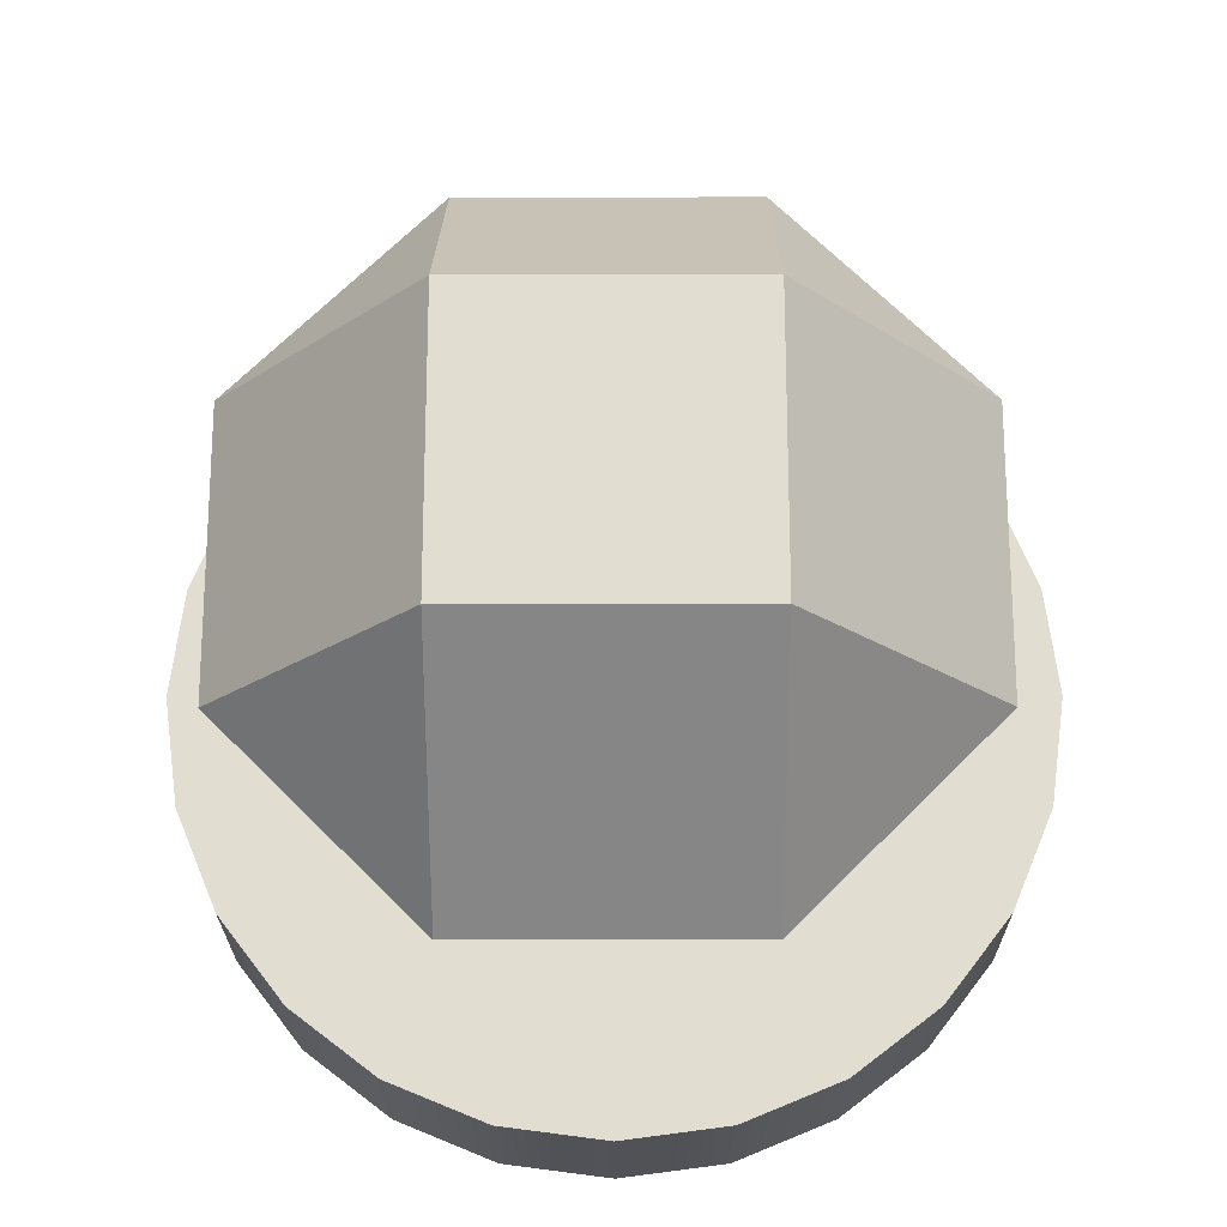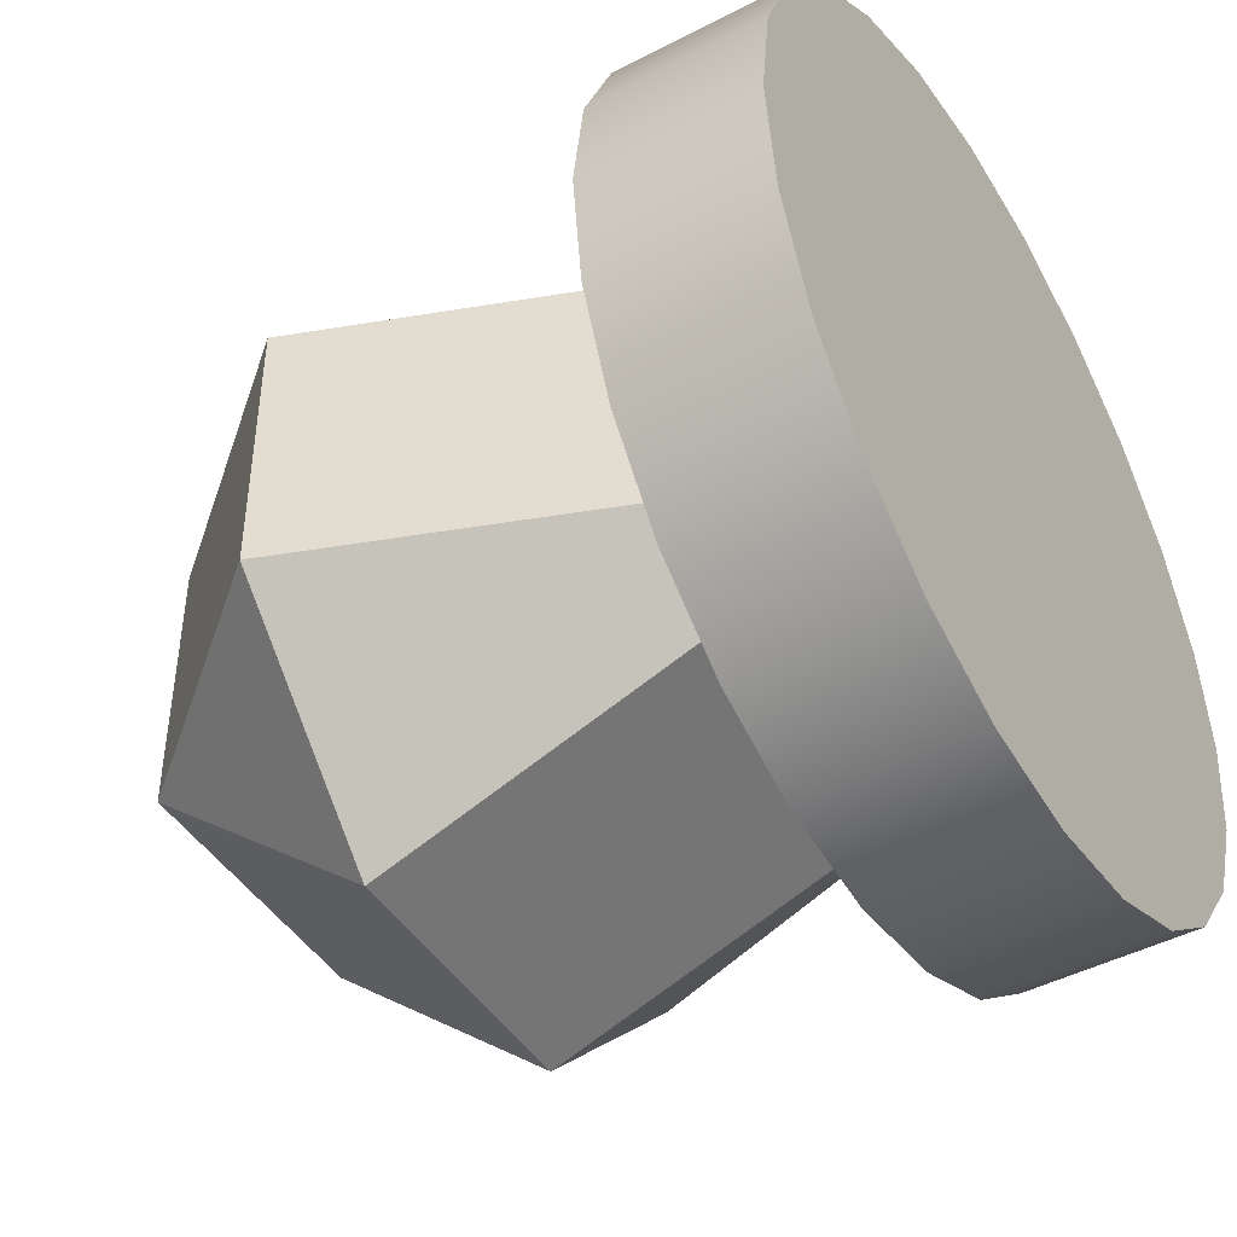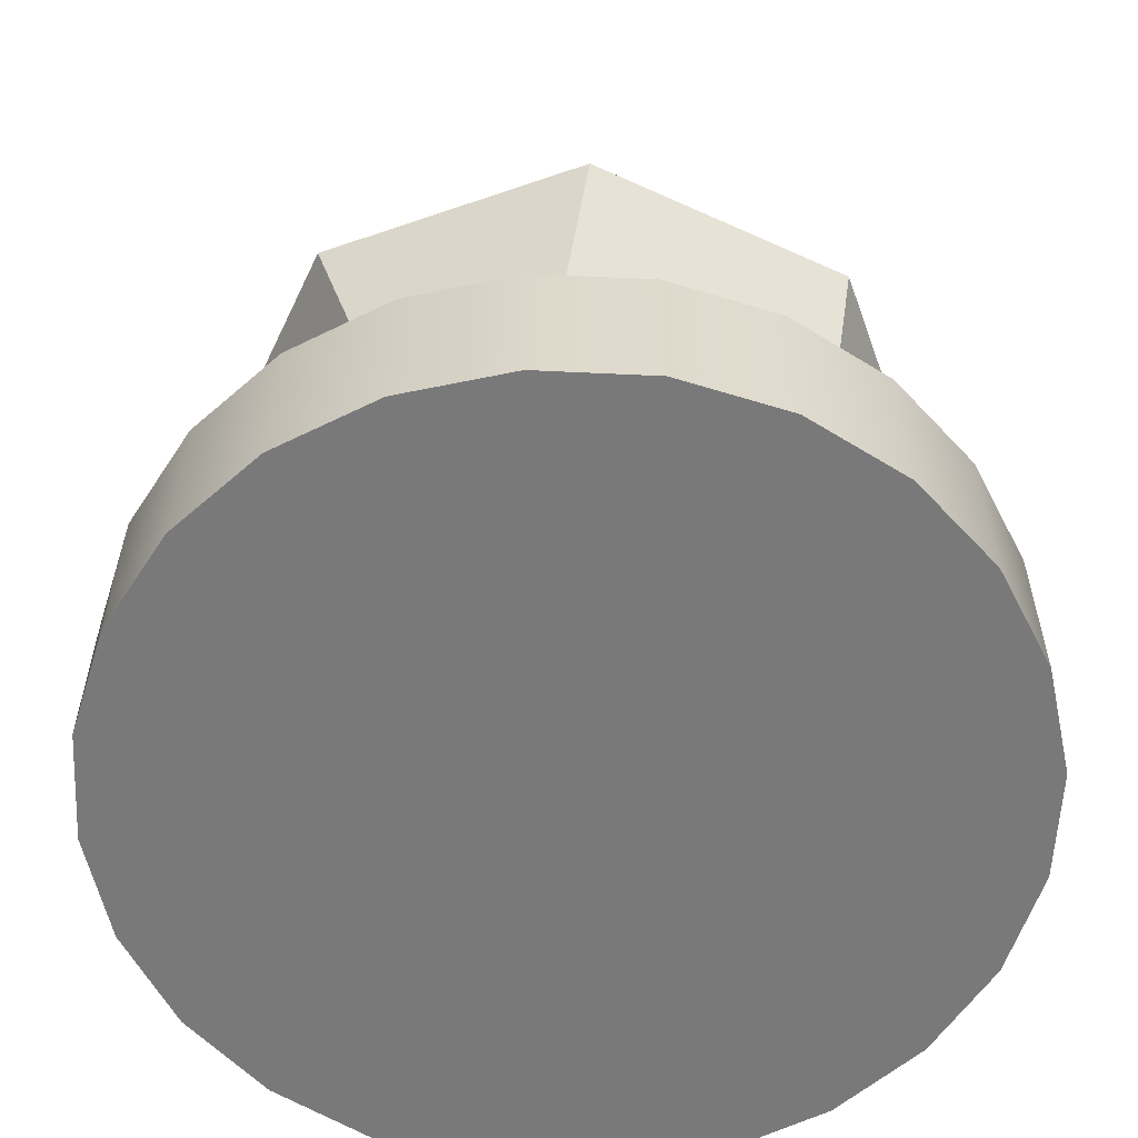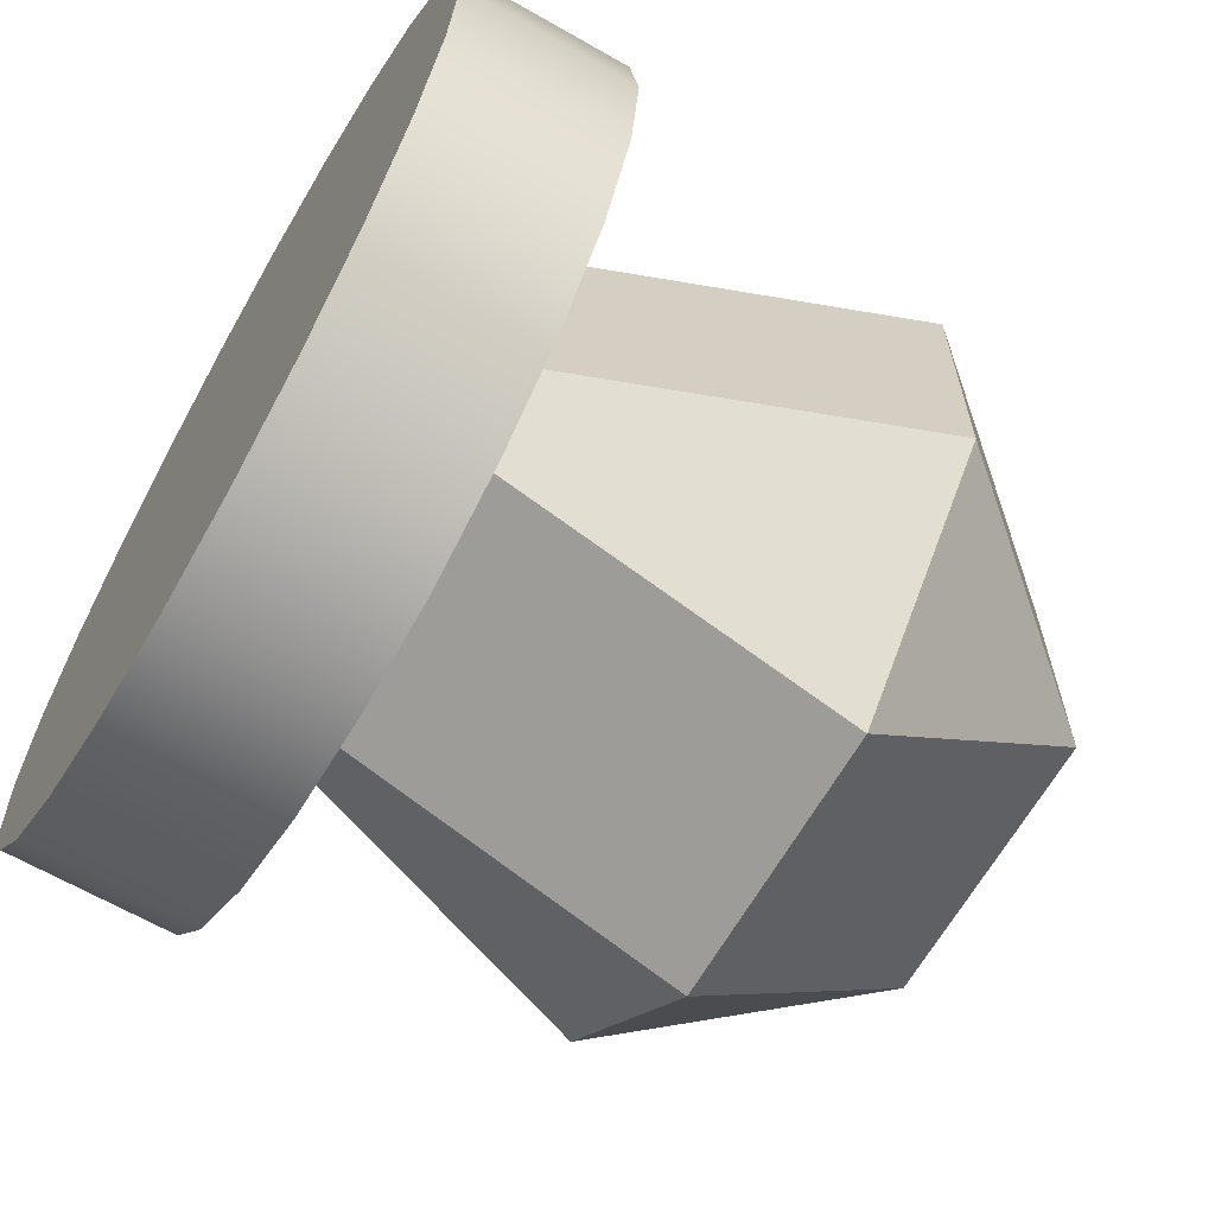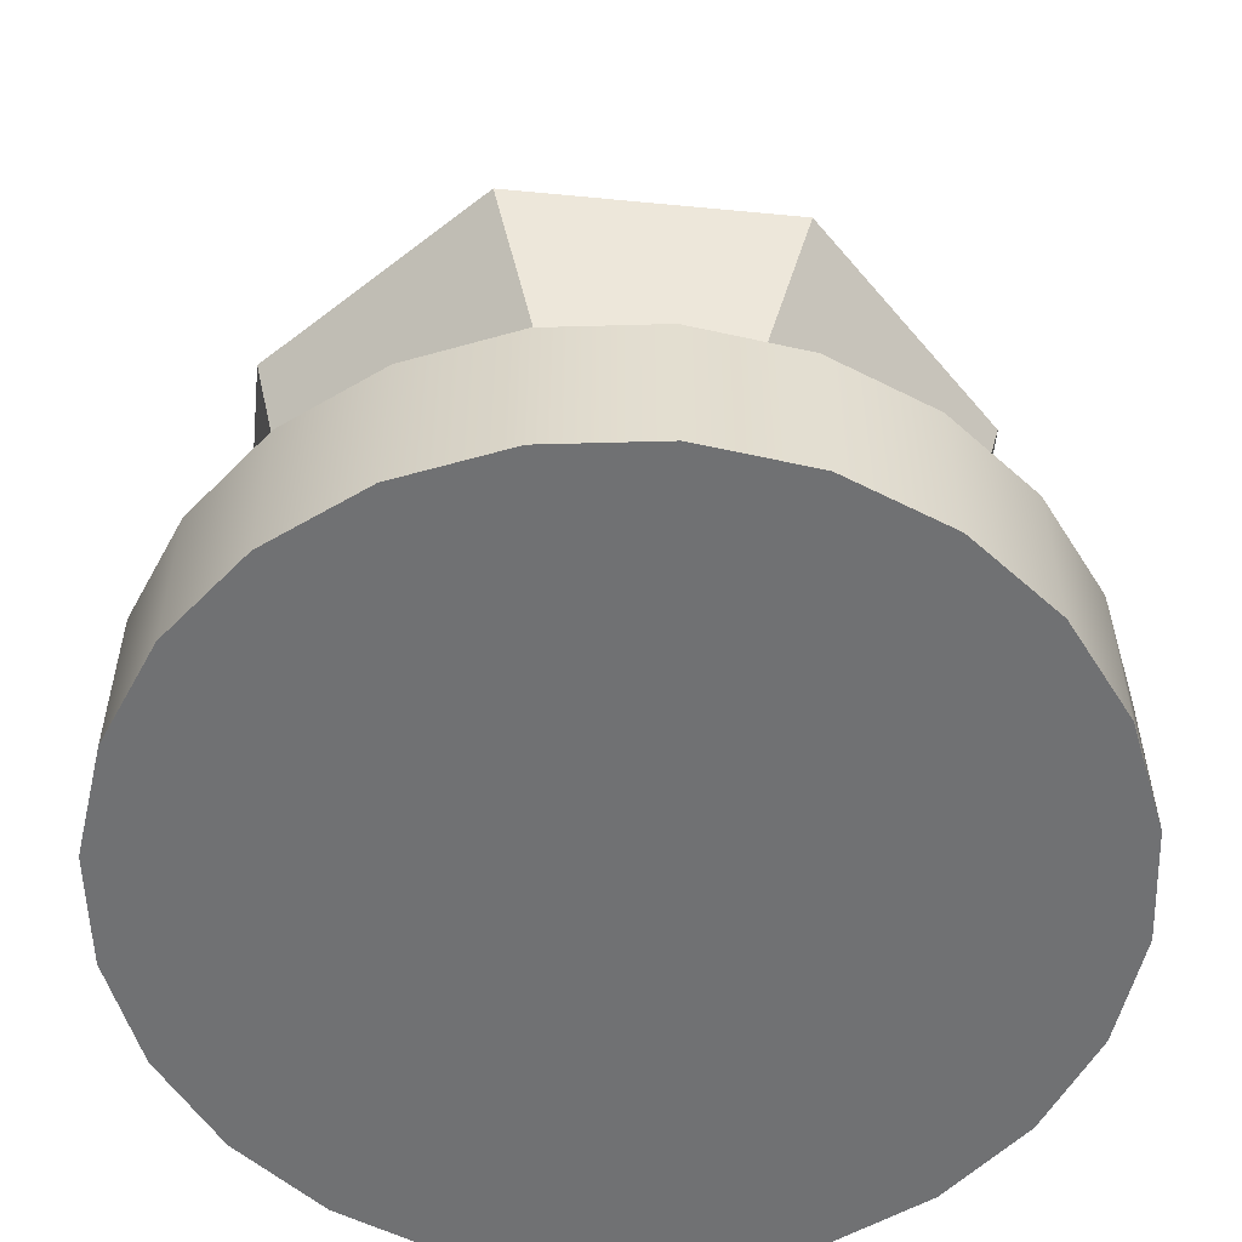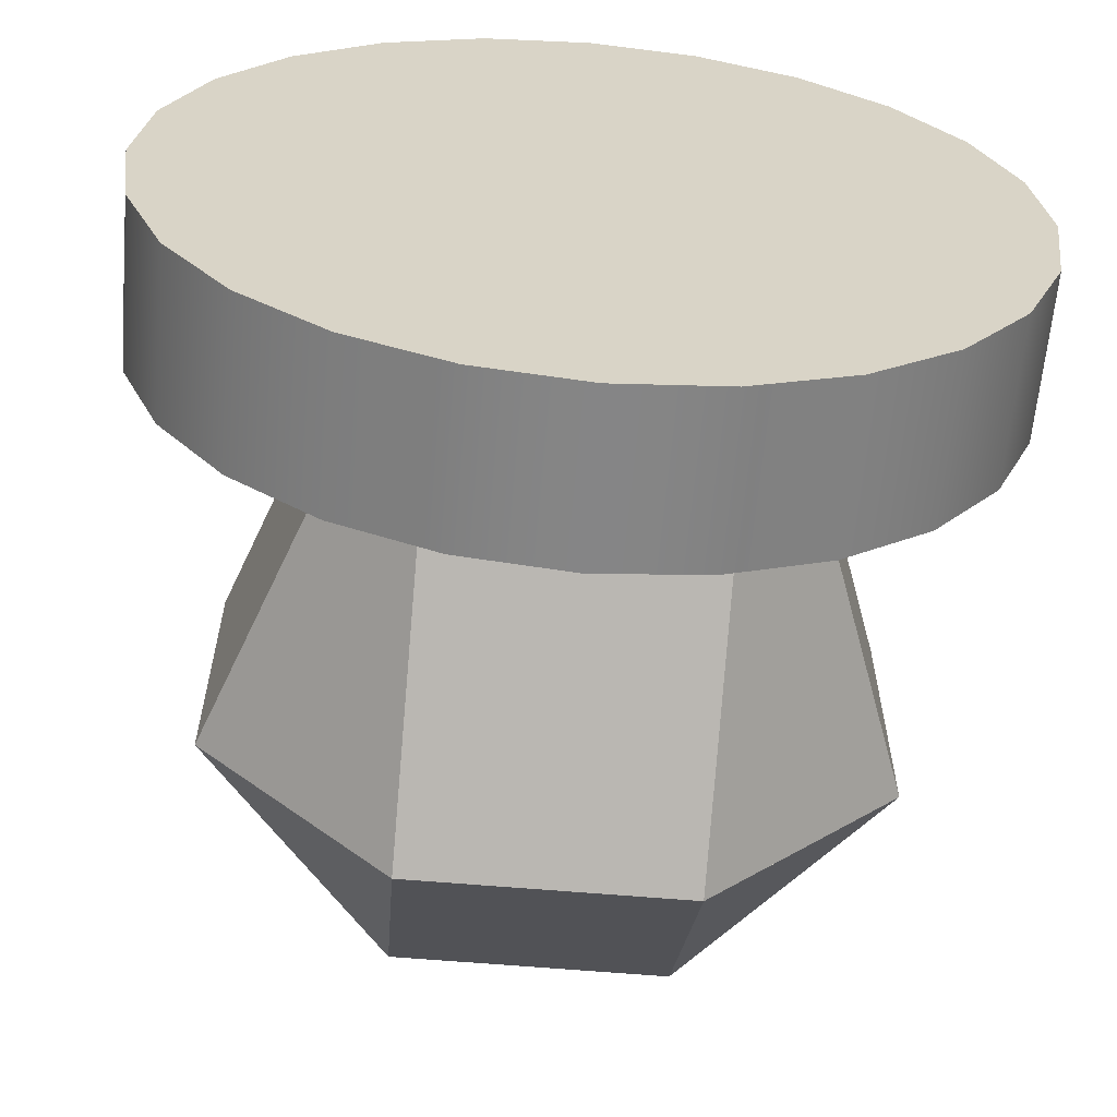
<metadata>
{"format":"obj","ext":"obj","renderer":"f3d","projection":"perspective","resolution":1024,"background":"white","views":[{"elev":-21.6,"azim":-179.8,"up":"+Z"},{"elev":-45.6,"azim":-59.0,"up":"+Z"},{"elev":-57.8,"azim":-25.3,"up":"+Y"},{"elev":-65.2,"azim":60.1,"up":"+Z"},{"elev":-55.1,"azim":-140.8,"up":"+Y"},{"elev":-61.9,"azim":-5.0,"up":"+Z"}]}
</metadata>
<code>
g mergedBlocks
v -0.1591 0.45 0.1591
v 0.1689 0.45 0.1591
v -0.1591 0.18 0.3911
v 0.1689 0.18 0.3911
v -0.3911 0.18 -0.1689
v -0.3911 0.18 0.1591
v -0.1591 0.18 -0.4009
v 0.1689 0.18 -0.4009
v 0.4009 0.18 -0.1689
v 0.4009 0.18 0.1591
v -0.1591 0.45 -0.1689
v 0.1689 0.45 -0.1689
v -0.1591 -0.45 -0.1689
v 0.1689 -0.45 -0.1689
v -0.1591 0.18 -0.4009
v 0.1689 0.18 -0.4009
v -0.3911 0.18 0.1591
v -0.3911 0.18 -0.1689
v -0.1591 0.18 0.3911
v 0.1689 0.18 0.3911
v 0.4009 0.18 0.1591
v 0.4009 0.18 -0.1689
v -0.1591 -0.45 0.1591
v 0.1689 -0.45 0.1591
v 0.433 -0.252 -0.25
v 0.433 -0.45 -0.25
v 0.483 -0.252 -0.1294
v 0.483 -0.45 -0.1294
v 0.5 -0.252 0
v 0.5 -0.45 0
v 0.483 -0.252 0.1294
v 0.483 -0.45 0.1294
v 0.433 -0.252 0.25
v 0.433 -0.45 0.25
v 0.3536 -0.45 -0.3536
v 0.3536 -0.252 -0.3536
v 0.3536 -0.252 0.3536
v 0.3536 -0.45 0.3536
v 0.25 -0.45 0.433
v 0.25 -0.252 0.433
v 0.1294 -0.45 0.483
v 0.1294 -0.252 0.483
v 0 -0.45 0.5
v 0 -0.252 0.5
v -0.1294 -0.45 0.483
v -0.1294 -0.252 0.483
v 0.25 -0.252 -0.433
v 0.25 -0.45 -0.433
v 0.1294 -0.252 -0.483
v 0.1294 -0.45 -0.483
v 0 -0.252 -0.5
v 0 -0.45 -0.5
v -0.1294 -0.252 -0.483
v -0.1294 -0.45 -0.483
v -0.25 -0.45 0.433
v -0.25 -0.252 0.433
v -0.3536 -0.45 0.3536
v -0.3536 -0.252 0.3536
v -0.433 -0.252 0.25
v -0.433 -0.45 0.25
v -0.483 -0.252 0.1294
v -0.483 -0.45 0.1294
v -0.5 -0.252 0
v -0.5 -0.45 0
v -0.483 -0.252 -0.1294
v -0.483 -0.45 -0.1294
v -0.433 -0.252 -0.25
v -0.433 -0.45 -0.25
v -0.3536 -0.252 -0.3536
v -0.3536 -0.45 -0.3536
v -0.25 -0.45 -0.433
v -0.25 -0.252 -0.433
f 3 2 1
f 2 3 4
f 7 6 5
f 6 7 3
f 3 7 8
f 3 8 4
f 4 8 9
f 4 9 10
f 5 1 11
f 1 5 6
f 2 11 1
f 11 2 12
f 5 11 7
f 12 10 9
f 10 12 2
f 8 12 9
f 4 10 2
f 3 1 6
f 8 11 12
f 11 8 7
f 15 14 13
f 14 15 16
f 19 18 17
f 18 19 15
f 15 19 20
f 15 20 16
f 16 20 21
f 16 21 22
f 17 13 23
f 13 17 18
f 14 23 13
f 23 14 24
f 17 23 19
f 24 22 21
f 22 24 14
f 20 24 21
f 16 22 14
f 15 13 18
f 20 23 24
f 23 20 19
f 27 26 25
f 26 27 28
f 29 28 27
f 28 29 30
f 31 30 29
f 30 31 32
f 33 32 31
f 32 33 34
f 35 25 26
f 25 35 36
f 37 34 33
f 34 37 38
f 37 39 38
f 39 37 40
f 40 41 39
f 41 40 42
f 42 43 41
f 43 42 44
f 44 45 43
f 45 44 46
f 35 47 36
f 47 35 48
f 48 49 47
f 49 48 50
f 50 51 49
f 51 50 52
f 52 53 51
f 53 52 54
f 46 55 45
f 55 46 56
f 56 57 55
f 57 56 58
f 59 57 58
f 57 59 60
f 61 60 59
f 60 61 62
f 63 62 61
f 62 63 64
f 65 64 63
f 64 65 66
f 67 66 65
f 66 67 68
f 69 68 67
f 68 69 70
f 69 71 70
f 71 69 72
f 72 54 71
f 54 72 53
f 32 28 30
f 28 32 26
f 26 32 34
f 26 34 35
f 35 34 38
f 35 38 48
f 48 38 39
f 48 39 50
f 50 39 41
f 50 41 43
f 50 43 52
f 52 43 45
f 52 45 54
f 54 45 71
f 71 45 55
f 71 55 70
f 70 55 57
f 70 57 68
f 68 57 60
f 68 60 66
f 66 60 62
f 66 62 64
f 27 31 29
f 31 27 25
f 31 25 33
f 33 25 36
f 33 36 37
f 37 36 47
f 37 47 40
f 40 47 49
f 40 49 42
f 42 49 51
f 42 51 44
f 44 51 53
f 44 53 46
f 46 53 72
f 46 72 56
f 56 72 69
f 56 69 58
f 58 69 67
f 58 67 59
f 59 67 65
f 59 65 61
f 61 65 63

</code>
